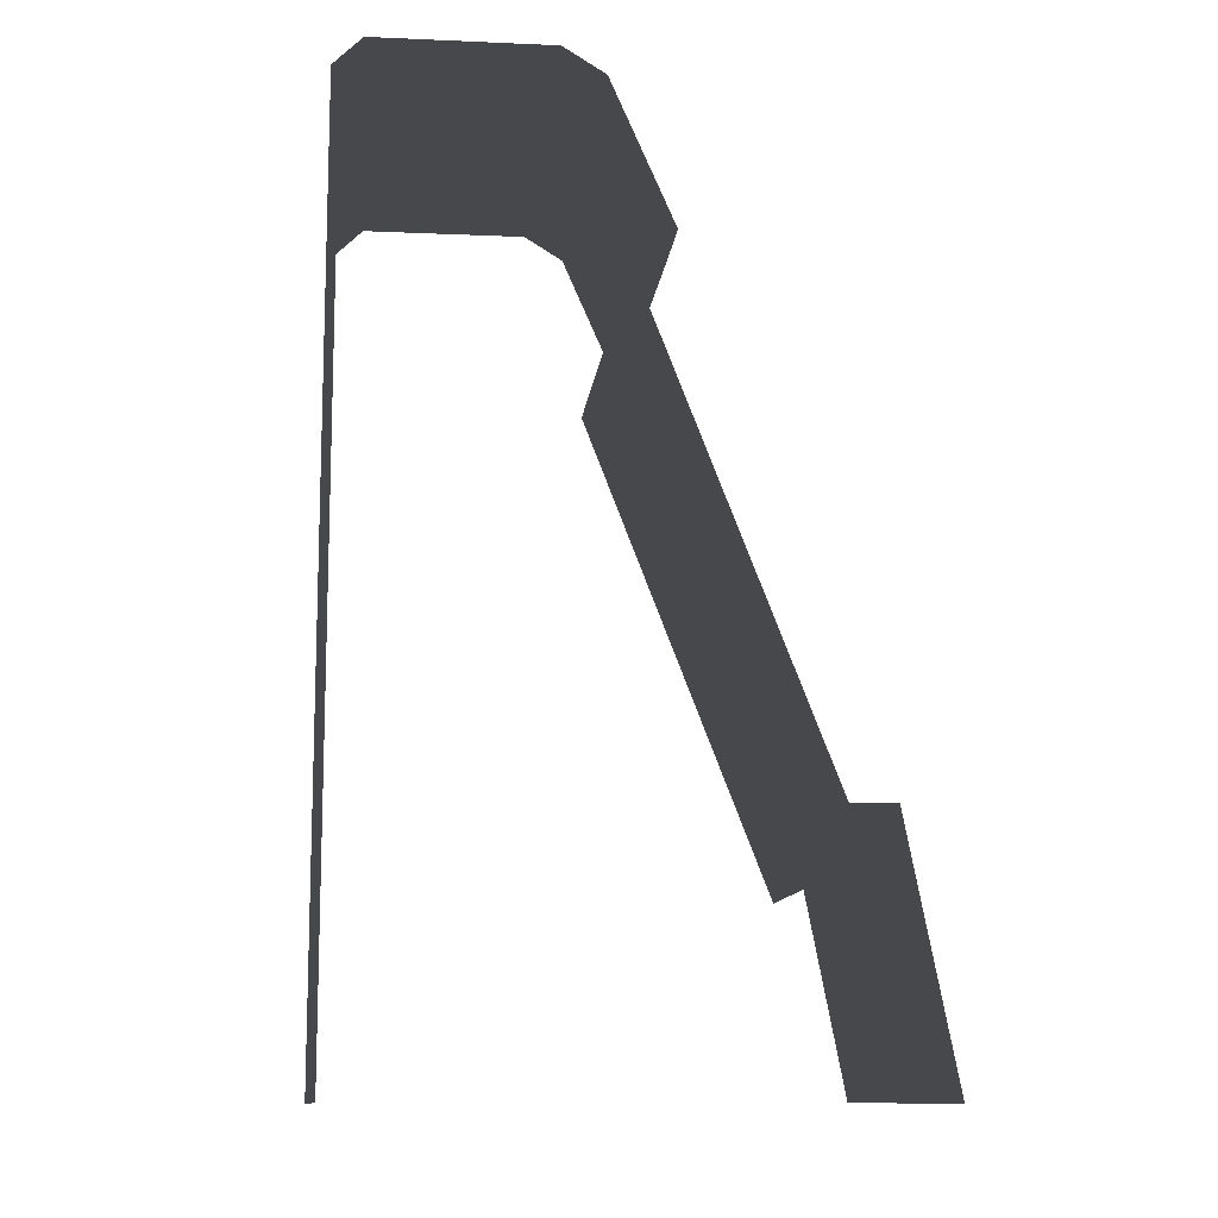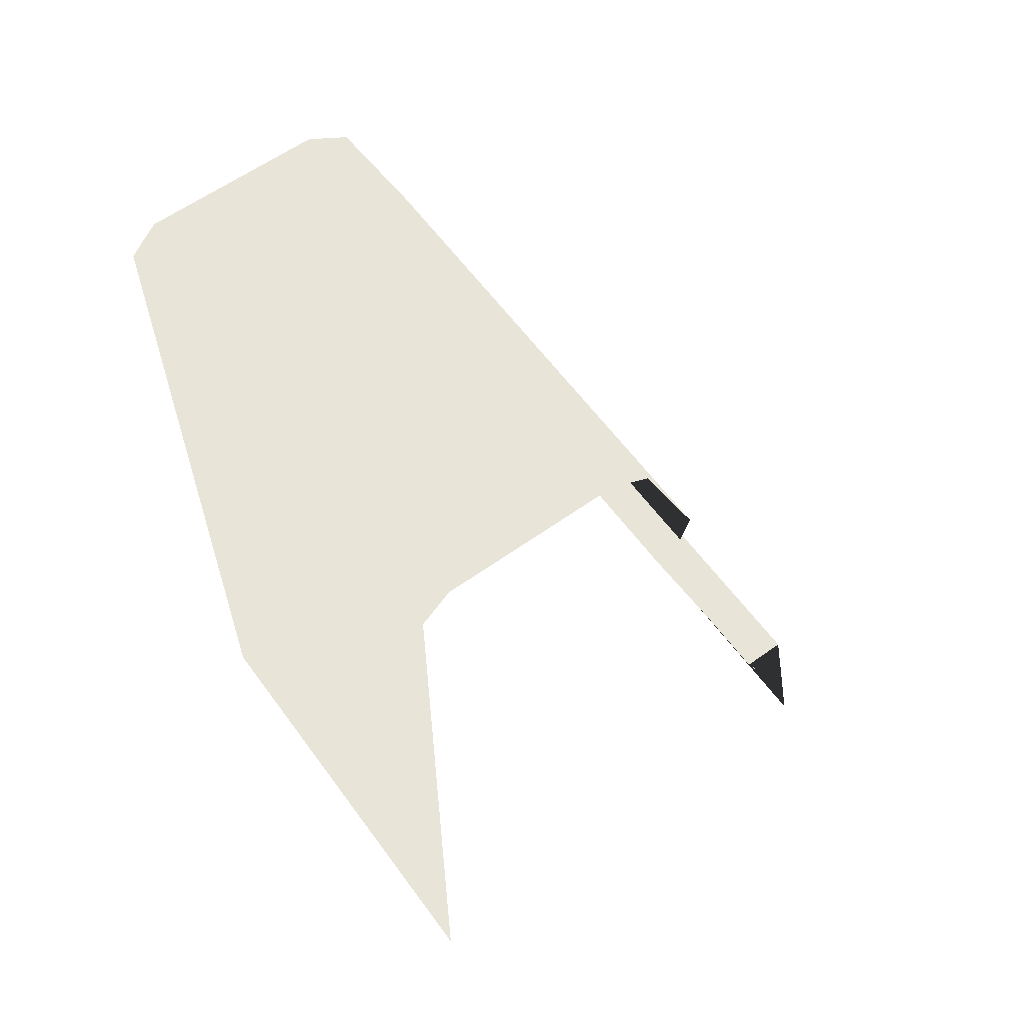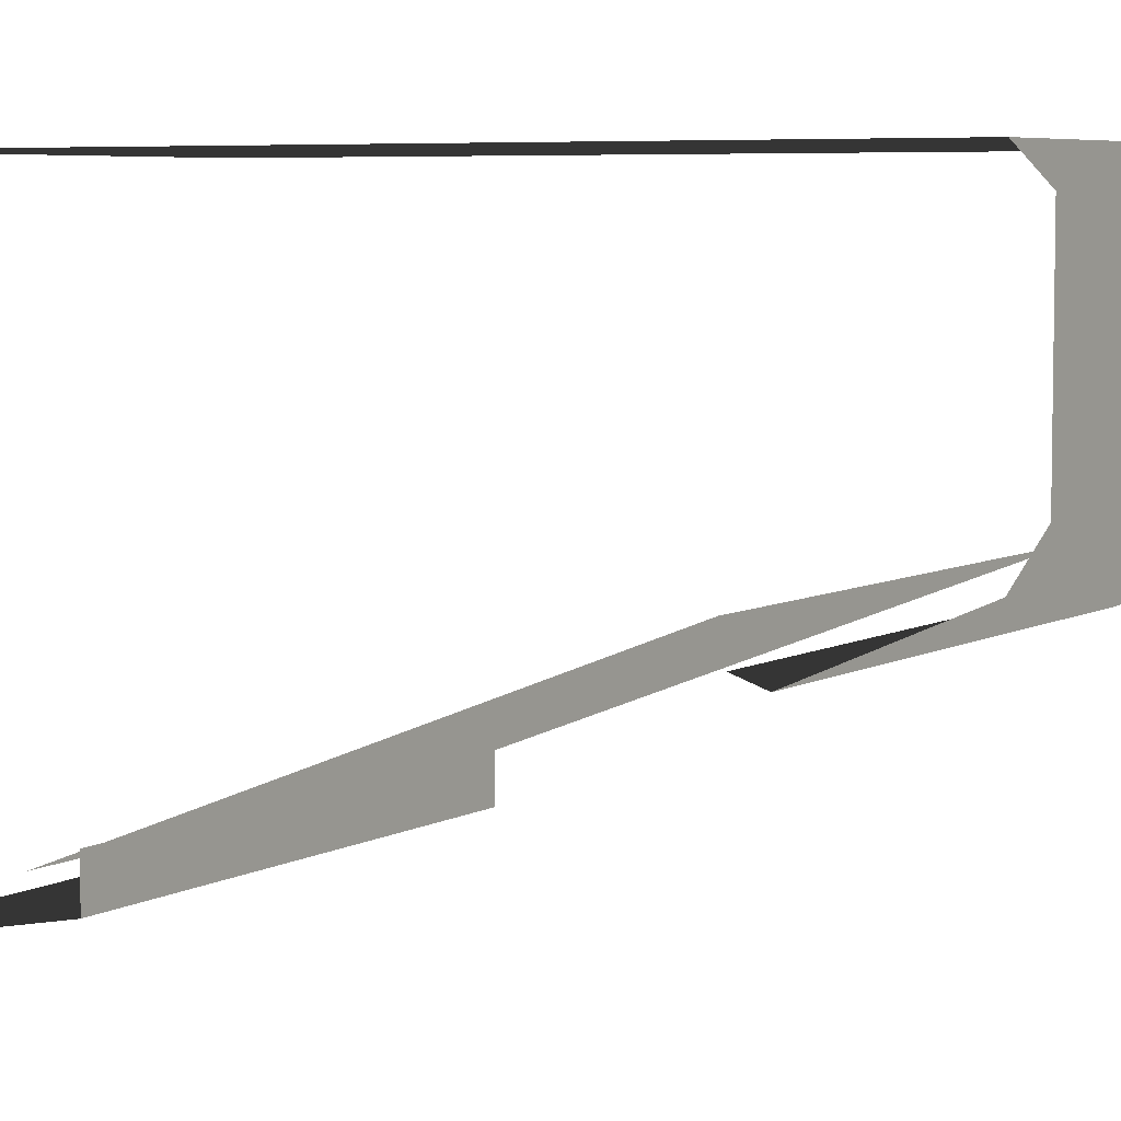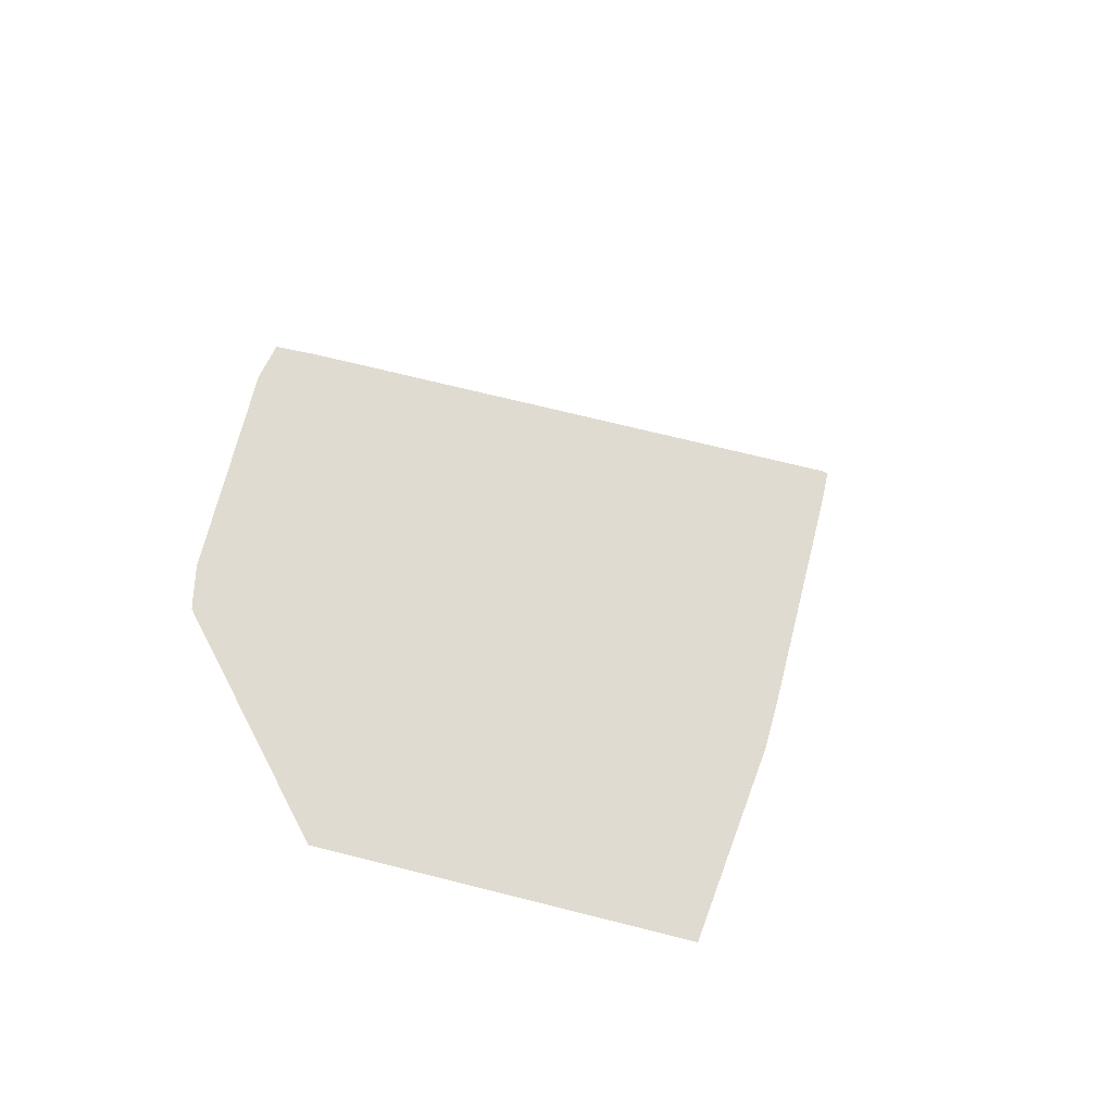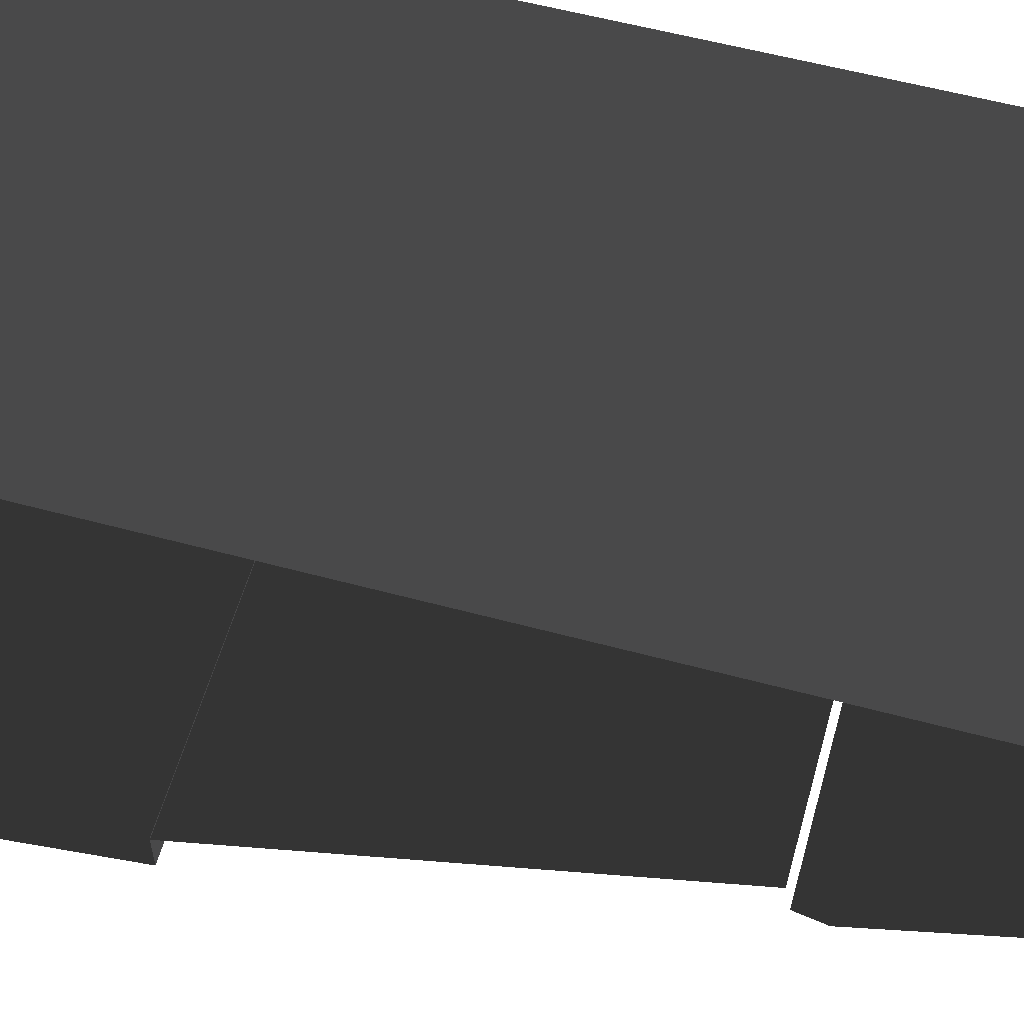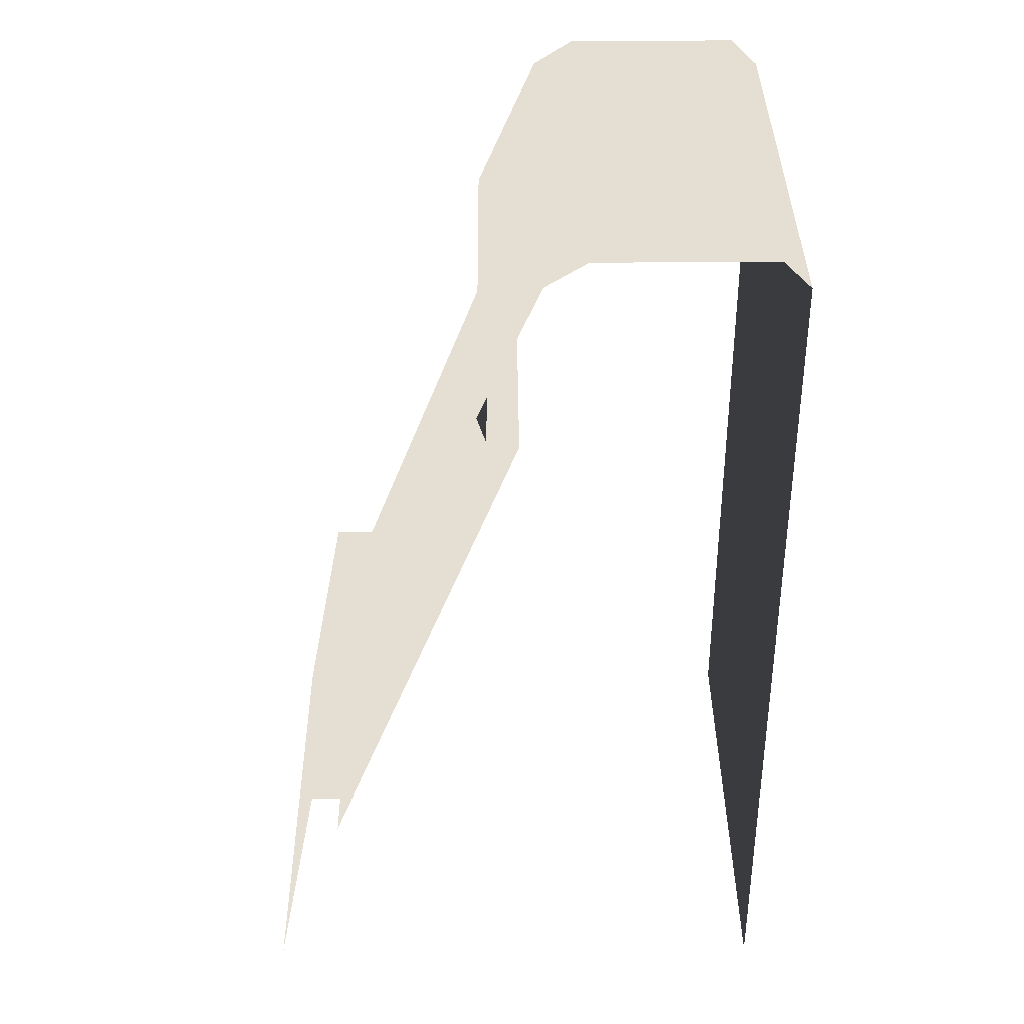
<metadata>
{"format":"obj","ext":"obj","renderer":"f3d","projection":"perspective","resolution":1024,"background":"white","views":[{"elev":-11.6,"azim":84.1,"up":"+Y"},{"elev":60.6,"azim":53.9,"up":"+Y"},{"elev":6.0,"azim":122.4,"up":"+Z"},{"elev":70.0,"azim":14.1,"up":"+Y"},{"elev":57.7,"azim":105.6,"up":"+Z"},{"elev":36.9,"azim":-90.5,"up":"+Y"}]}
</metadata>
<code>
g wall2
v 0.5 1.489 0.06961
v -0.5 1.489 0.06961
v -0.5 0.4187 -0.3467
v 0.5 0.4187 -0.3467
v 0.5 1.908 0.2
v 0.5 1.908 0.5612
v -0.5 1.908 0.5612
v -0.5 1.908 0.2
v 0.5 1.854 0.1142
v -0.5 1.854 0.1142
v -0.5 1.56 -0.0147
v 0.5 1.56 -0.0147
v 0.5 1.854 0.1142
v -0.5 1.854 0.1142
v 0.5 1.56 -0.0147
v -0.5 1.56 -0.0147
v -0.5 1.5 0.004981
v 0.5 1.5 0.004981
v -0.5 1.851 0.6199
v -0.5 1.908 0.5612
v 0.5 1.908 0.5612
v 0.5 1.851 0.6199
v -0.5 1.851 0.6199
v 0.5 1.851 0.6199
v 0.5 1.558 0.6199
v -0.5 1.558 0.6199
v -0.5 -1.041e-06 0.6199
v -0.5 1.558 0.6199
v 0.5 1.558 0.6199
v 0.5 -1.041e-06 0.6199
v -0.5 0.5146 -0.4
v 0.5 0.5146 -0.3054
v -0.5 0.5146 -0.3054
v 0.5 0.5146 -0.4
v 0.5 -9.537e-07 -0.5
v -0.5 -9.537e-07 -0.5
g wall2_0
f 3 2 1
f 4 3 1
f 7 6 5
f 8 7 5
f 5 9 8
f 9 10 8
f 13 12 11
f 14 13 11
f 17 16 15
f 18 17 15
f 21 20 19
f 22 21 19
f 25 24 23
f 26 25 23
f 29 28 27
f 30 29 27
f 33 32 31
f 32 34 31
f 31 34 35
f 36 31 35

</code>
